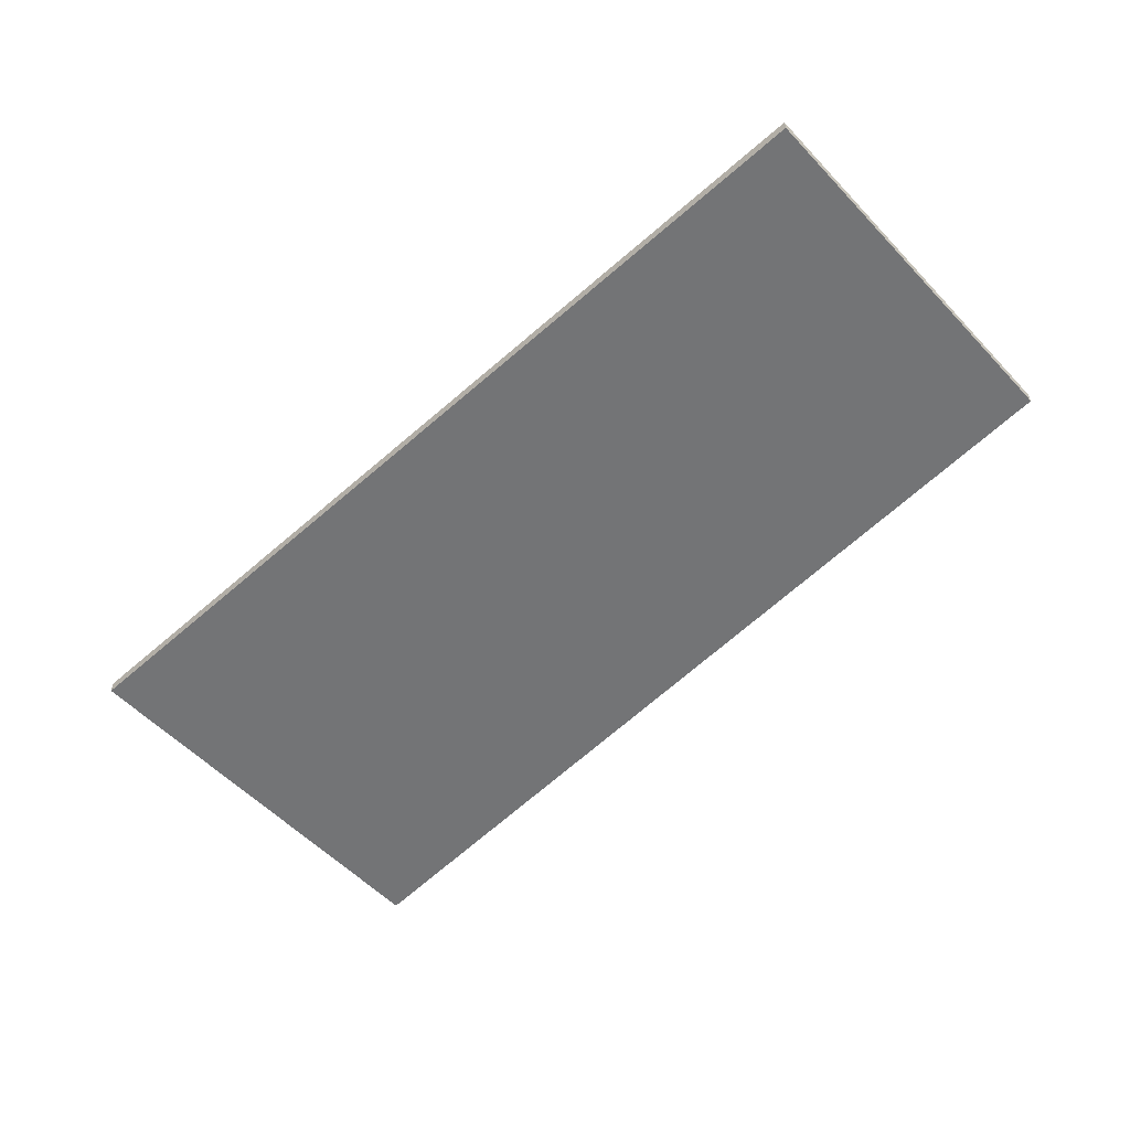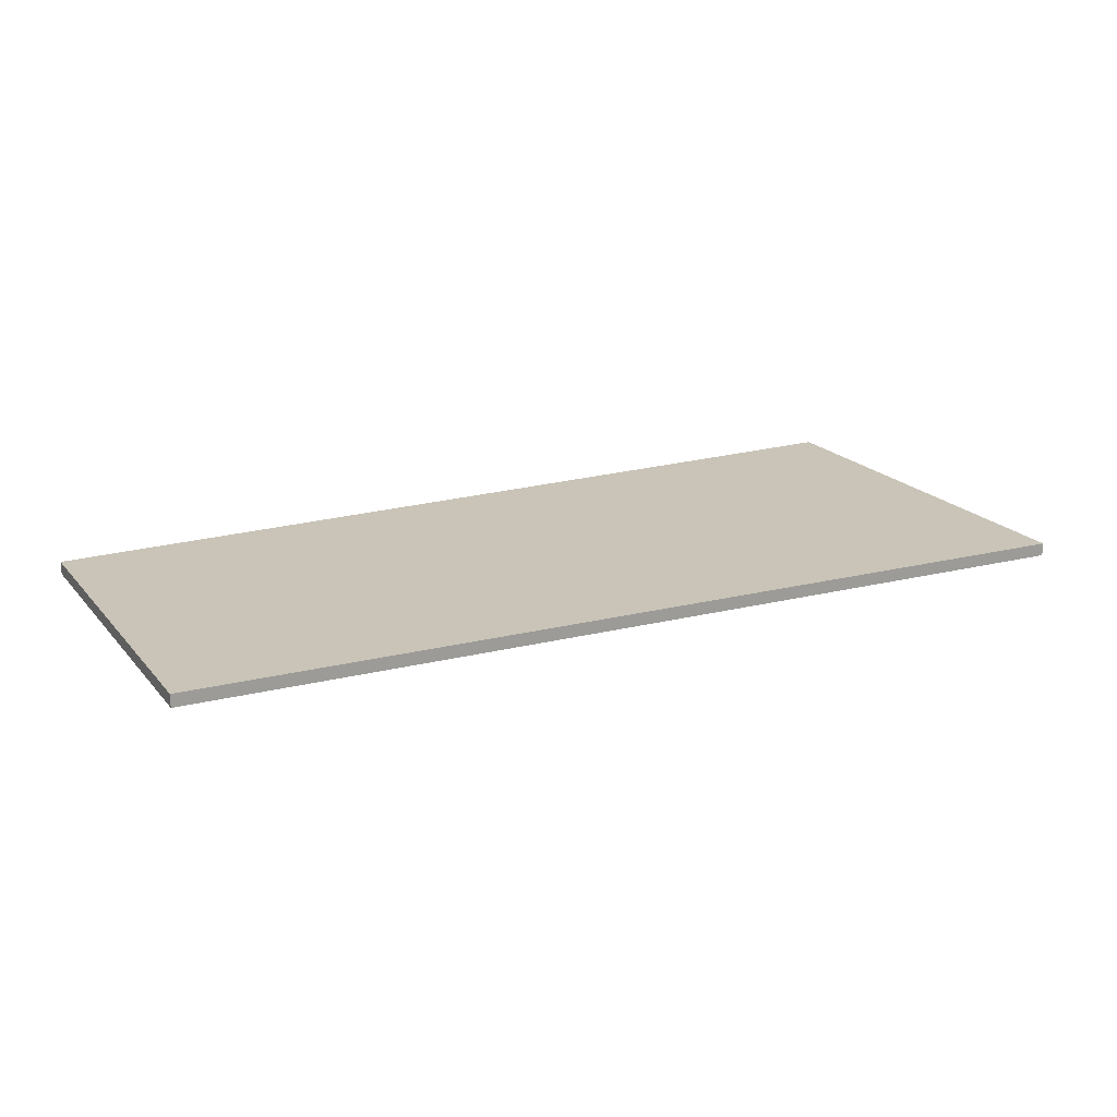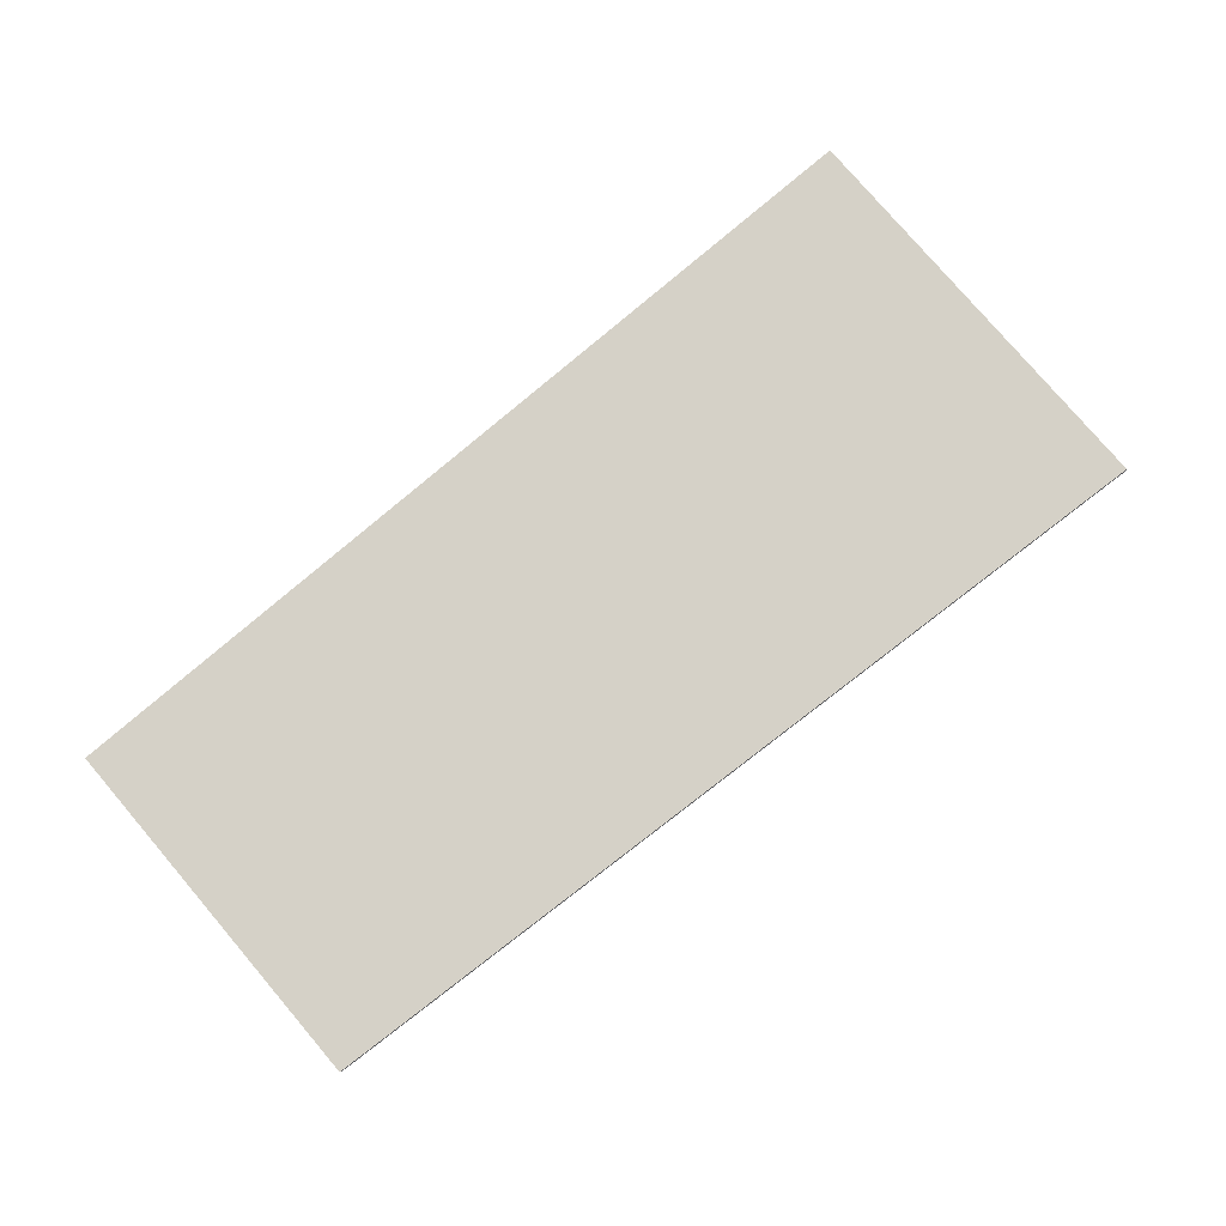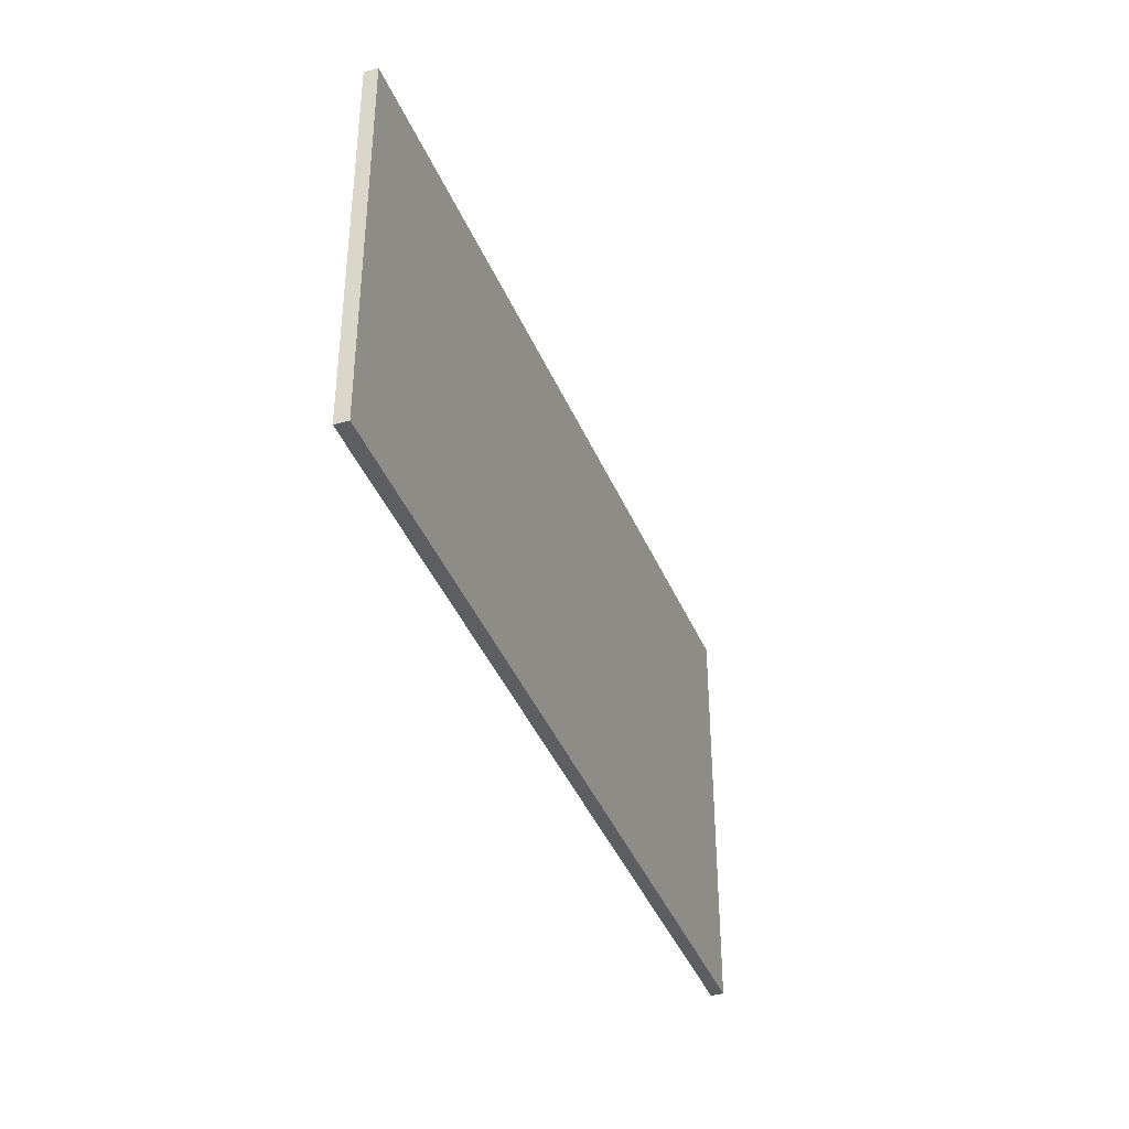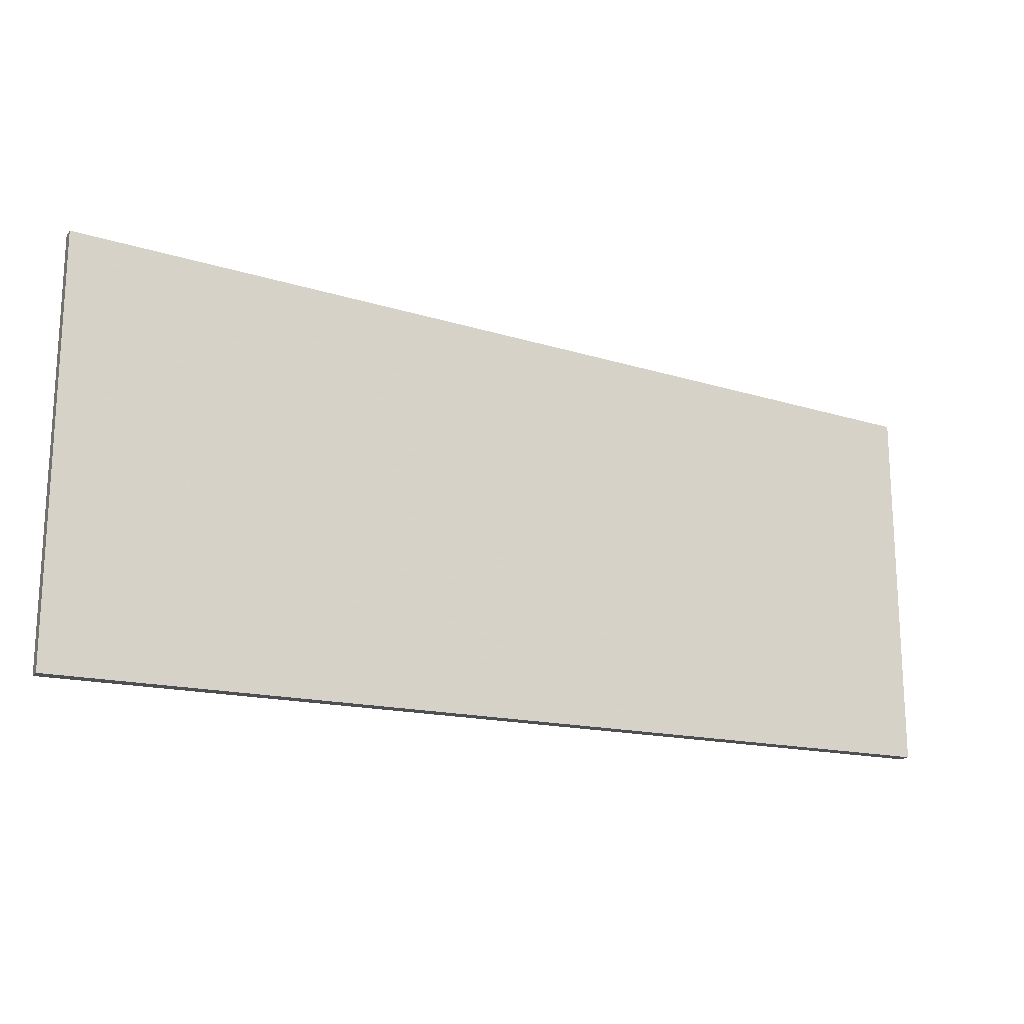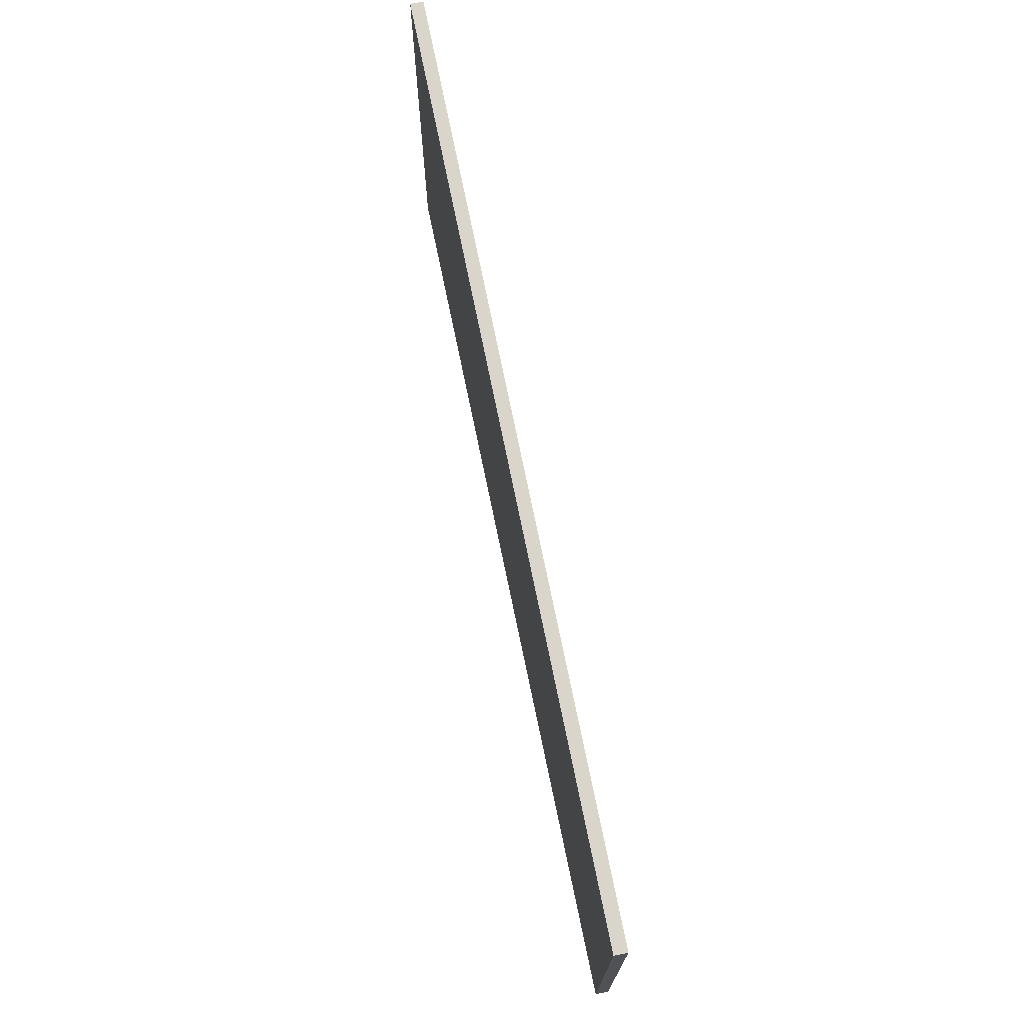
<metadata>
{"format":"obj","ext":"obj","renderer":"f3d","projection":"perspective","resolution":1024,"background":"white","views":[{"elev":-56.2,"azim":42.7,"up":"+Z"},{"elev":19.9,"azim":152.1,"up":"+Z"},{"elev":79.0,"azim":139.5,"up":"+Z"},{"elev":-37.7,"azim":109.5,"up":"+Y"},{"elev":-17.9,"azim":-25.1,"up":"+Y"},{"elev":71.3,"azim":78.4,"up":"+Y"}]}
</metadata>
<code>
v 0.1766 -0.158 -0.0025
v 0.1766 -0.158 0.0025
v 0.1766 -0.01497 -0.0025
v 0.1766 -0.01497 0.0002369
v 0.1766 -0.01497 0.0025
v -0.005466 -0.004891 0.0025
v -0.1766 0.004585 7.254e-05
v -0.1766 0.004585 -0.0025
v -0.1766 0.004585 0.0025
v -0.1766 -0.158 -0.0025
v -0.1766 -0.158 0.0025
v 0.006187 -0.005537 -0.0025
f 1 11 10
f 2 11 1
f 10 11 9
f 1 10 8
f 11 2 5
f 2 1 3
f 9 7 10
f 8 12 1
f 5 6 11
f 3 4 2
f 10 7 8
f 11 6 9
f 1 12 3
f 2 4 5
f 6 5 12
f 7 9 6
f 12 5 4
f 8 6 12
f 7 6 8
f 12 4 3

</code>
